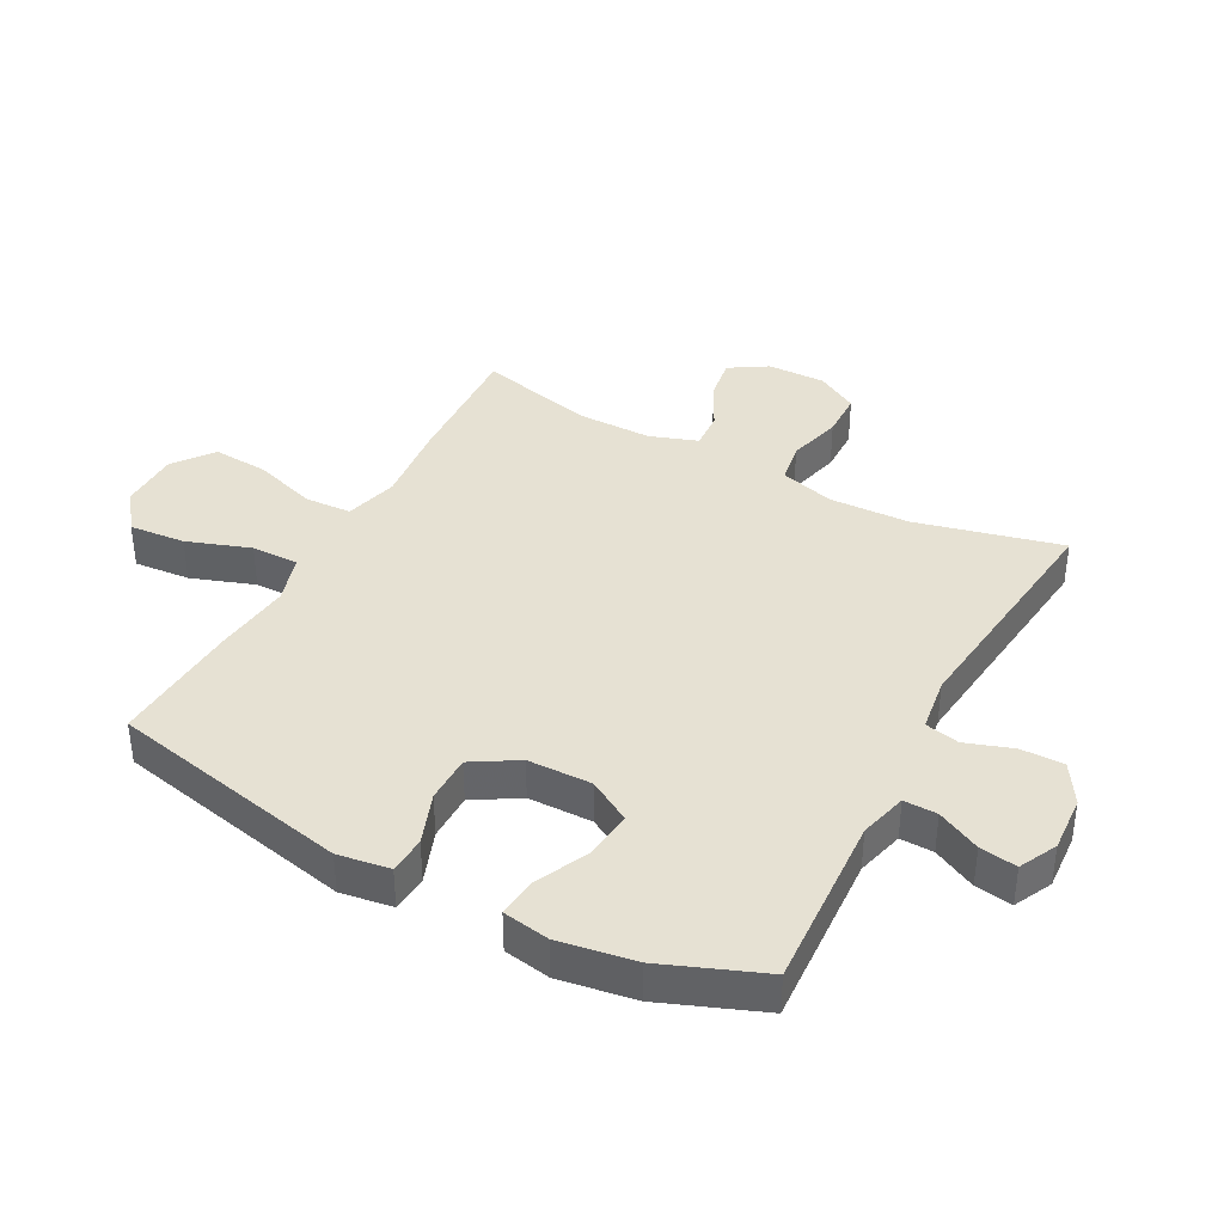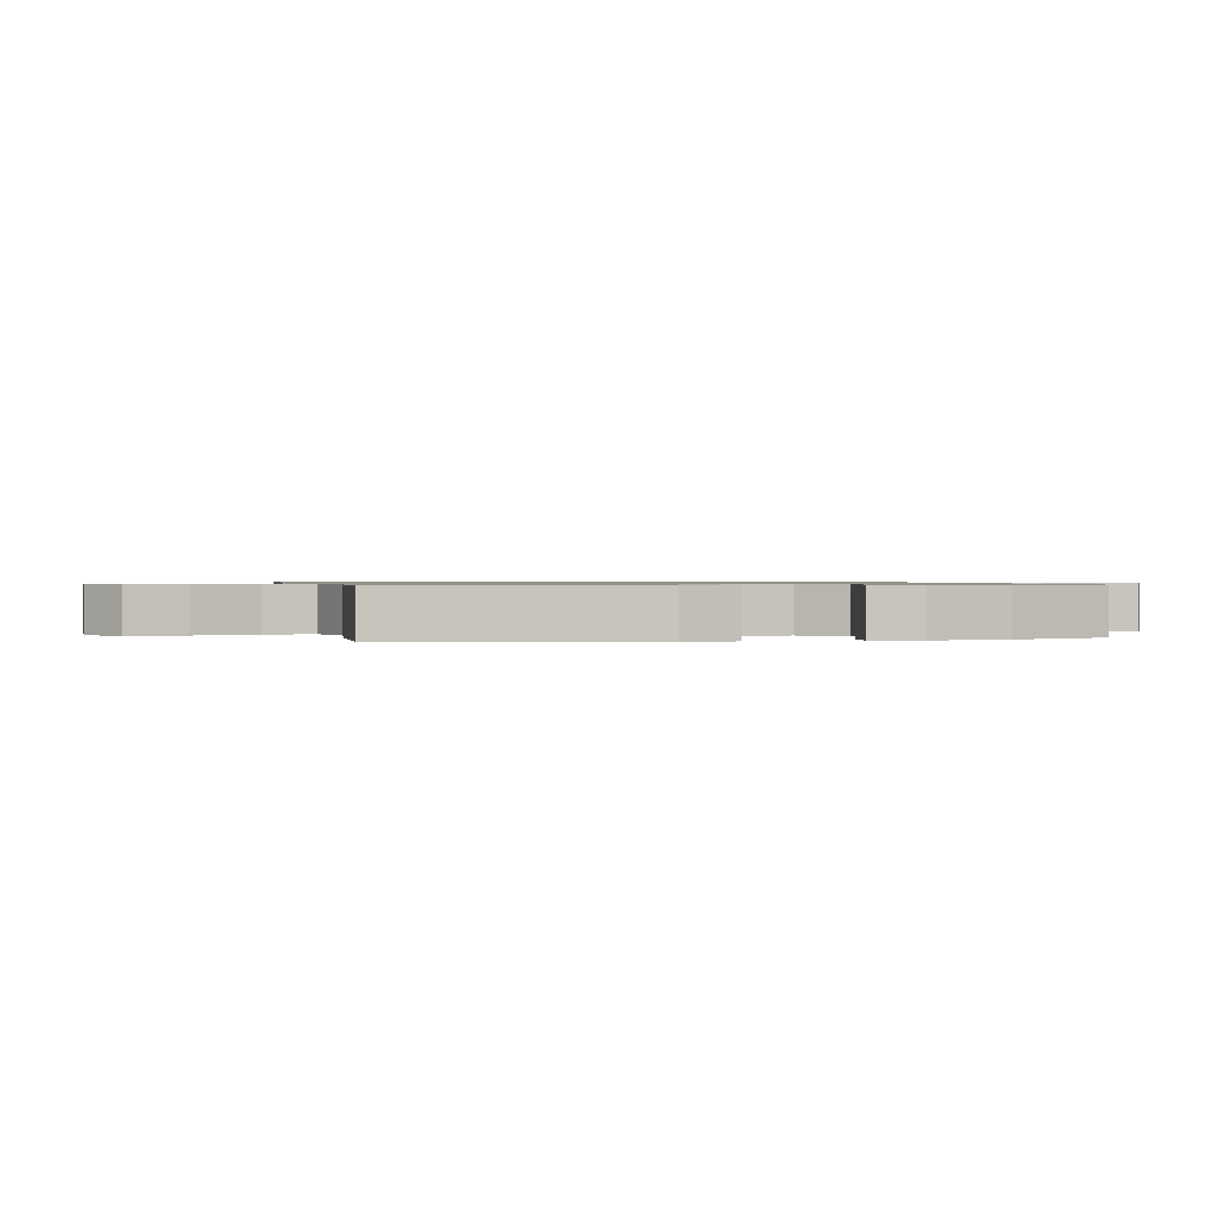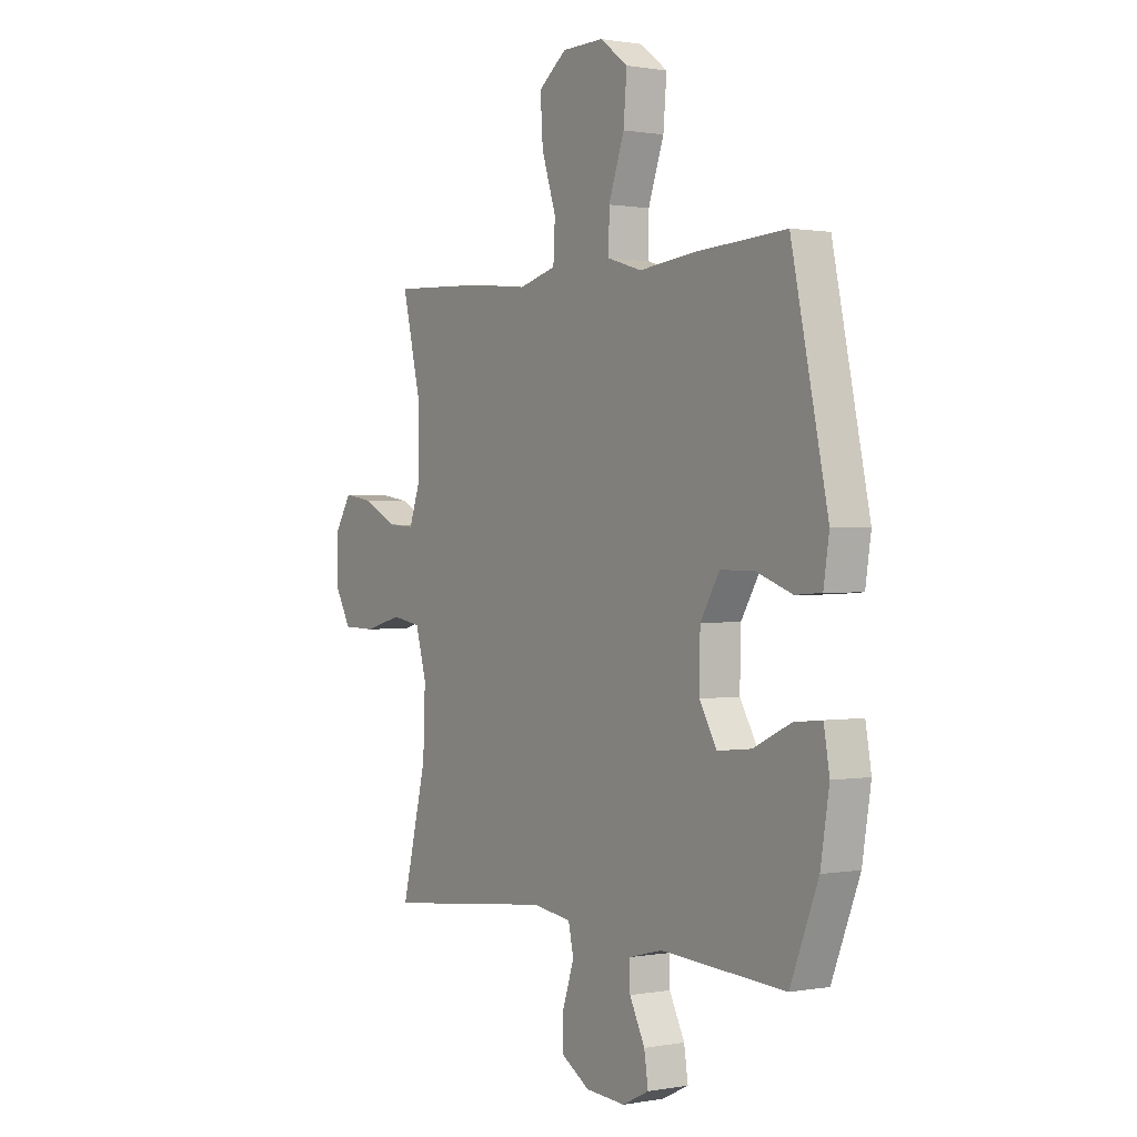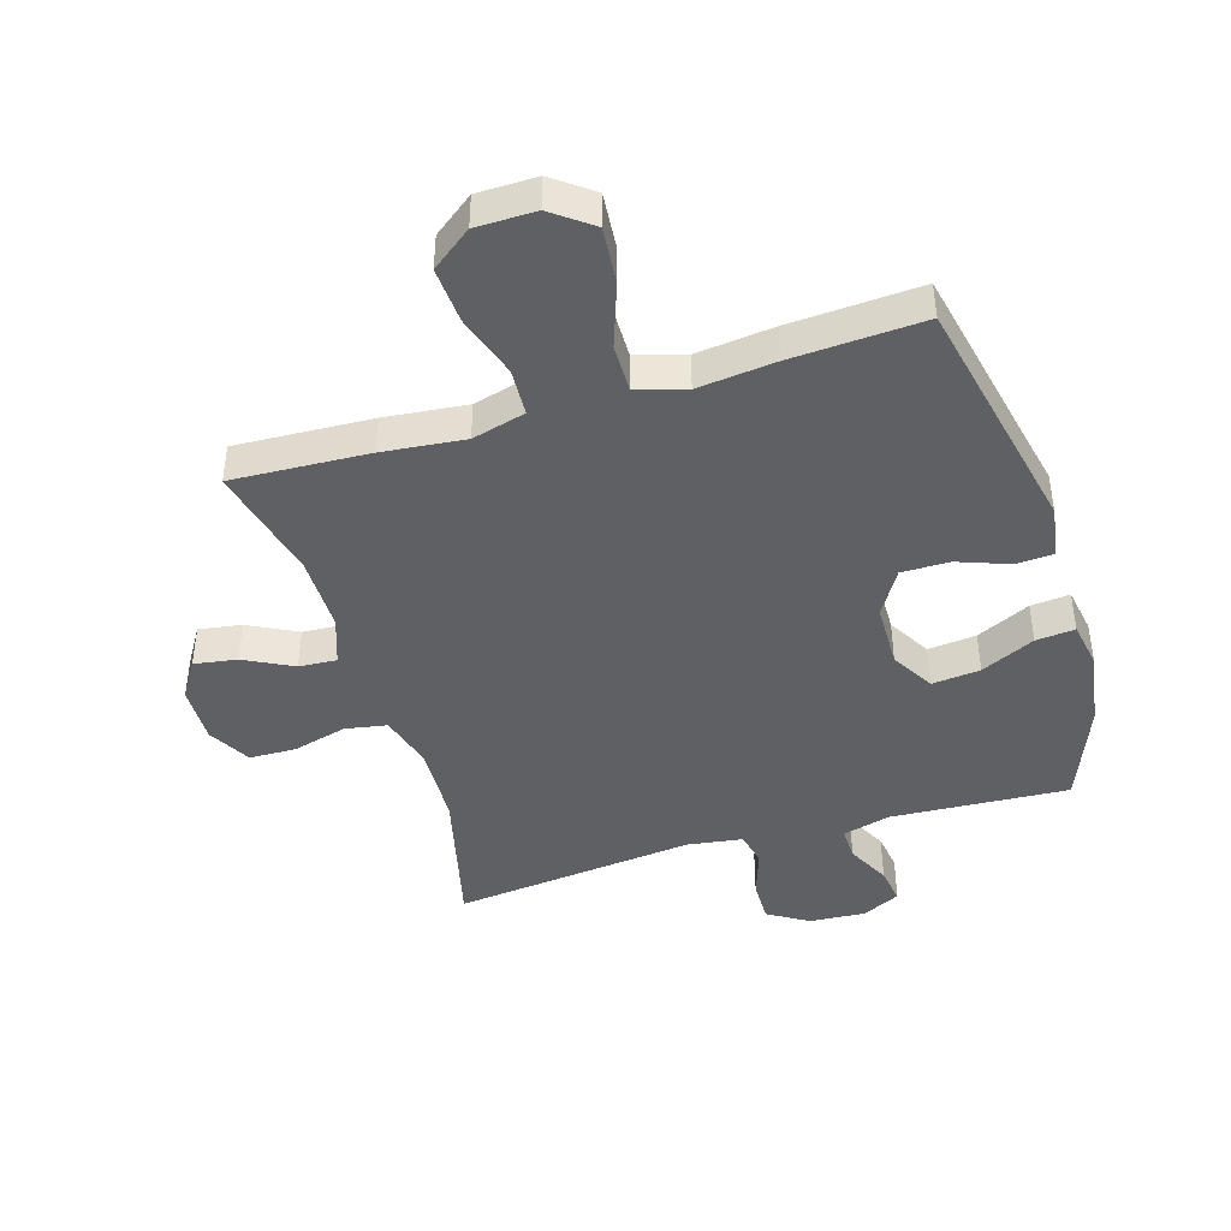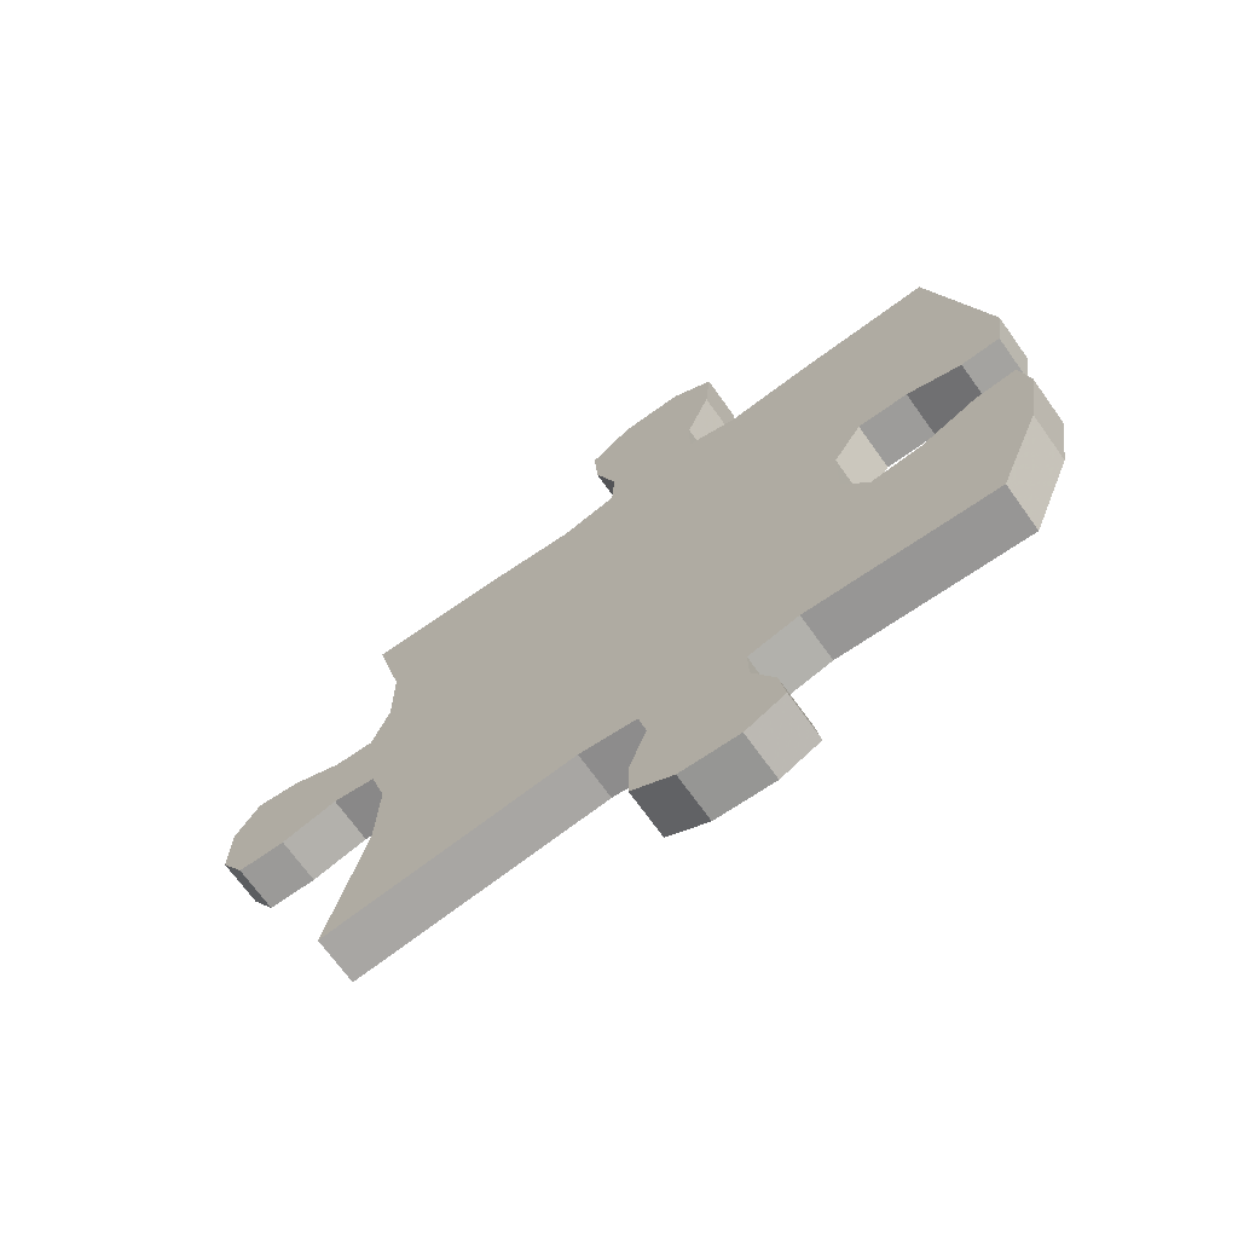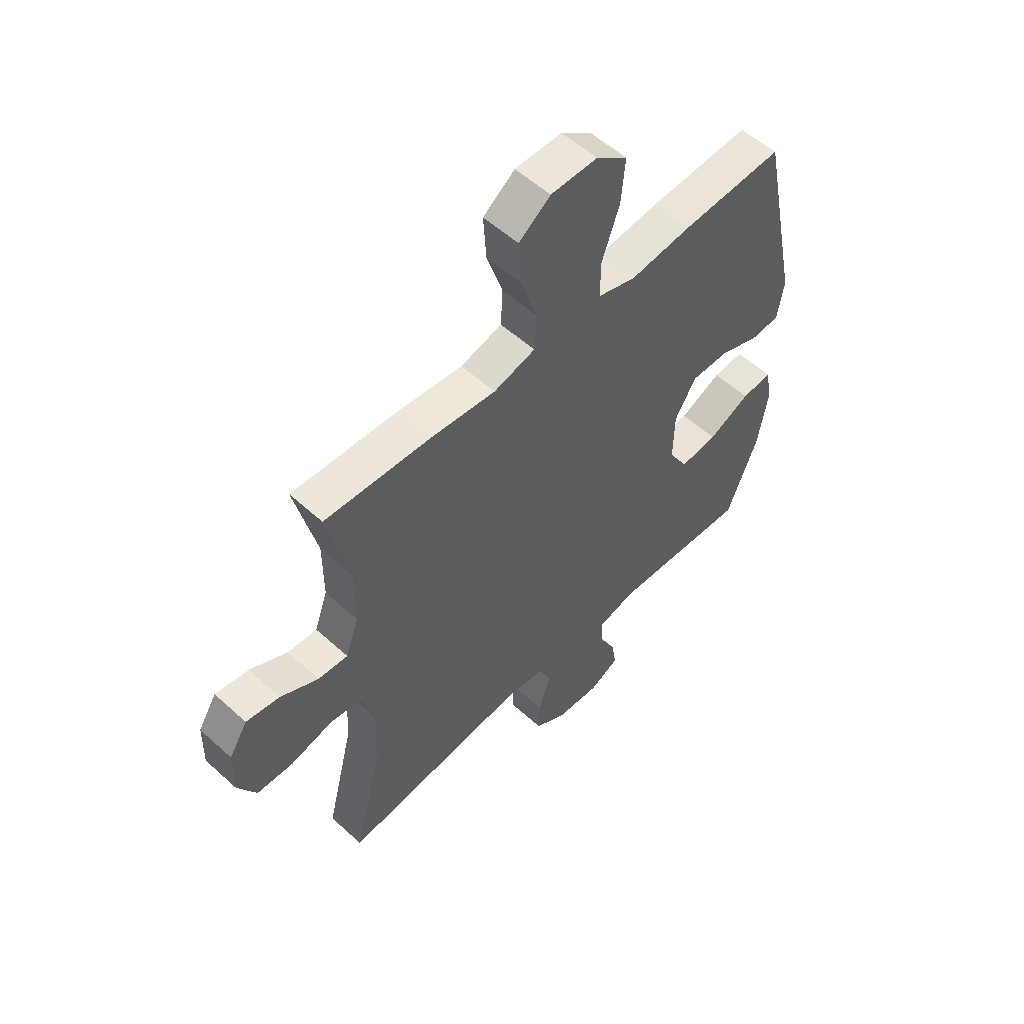
<metadata>
{"format":"obj","ext":"obj","renderer":"f3d","projection":"perspective","resolution":1024,"background":"white","views":[{"elev":38.6,"azim":118.3,"up":"+Y"},{"elev":0.8,"azim":77.0,"up":"+Y"},{"elev":0.7,"azim":56.3,"up":"+Z"},{"elev":-43.3,"azim":17.0,"up":"+Y"},{"elev":-70.3,"azim":35.6,"up":"+Z"},{"elev":55.0,"azim":-46.2,"up":"+Z"}]}
</metadata>
<code>
v -0.5 0.07 -0.5
v -0.442 0.07 -0.265
v -0.437 0.07 -0.134
v -0.462 0.07 -0.046
v -0.529 0.07 -0.034
v -0.617 0.07 -0.057
v -0.692 0.07 -0.055
v -0.73 0.07 0.013
v -0.728 0.07 0.107
v -0.69 0.07 0.168
v -0.621 0.07 0.157
v -0.543 0.07 0.117
v -0.482 0.07 0.113
v -0.455 0.07 0.19
v -0.455 0.07 0.312
v -0.5 0.07 0.5
v -0.28 0.07 0.489
v -0.147 0.07 0.475
v -0.061 0.07 0.498
v -0.057 0.07 0.574
v -0.09 0.07 0.675
v -0.096 0.07 0.766
v -0.031 0.07 0.815
v 0.065 0.07 0.816
v 0.129 0.07 0.768
v 0.121 0.07 0.677
v 0.085 0.07 0.575
v 0.084 0.07 0.498
v 0.163 0.07 0.474
v 0.288 0.07 0.488
v 0.5 0.07 0.5
v 0.583 0.07 0.109
v 0.57 0.07 0.025
v 0.51 0.07 0.021
v 0.426 0.07 0.052
v 0.349 0.07 0.052
v 0.305 0.07 -0.021
v 0.303 0.07 -0.125
v 0.343 0.07 -0.194
v 0.421 0.07 -0.186
v 0.508 0.07 -0.145
v 0.571 0.07 -0.139
v 0.584 0.07 -0.215
v 0.564 0.07 -0.338
v 0.5 0.07 -0.5
v 0.214 0.07 -0.483
v 0.137 0.07 -0.503
v 0.138 0.07 -0.557
v 0.173 0.07 -0.627
v 0.182 0.07 -0.687
v 0.121 0.07 -0.717
v 0.03 0.07 -0.711
v -0.035 0.07 -0.671
v -0.034 0.07 -0.602
v -0.008 0.07 -0.525
v -0.02 0.07 -0.47
v -0.109 0.07 -0.457
v -0.5 0 -0.5
v -0.442 0 -0.265
v -0.437 0 -0.134
v -0.462 0 -0.046
v -0.529 0 -0.034
v -0.617 0 -0.057
v -0.692 0 -0.055
v -0.73 0 0.013
v -0.728 0 0.107
v -0.69 0 0.168
v -0.621 0 0.157
v -0.543 0 0.117
v -0.482 0 0.113
v -0.455 0 0.19
v -0.455 0 0.312
v -0.5 0 0.5
v -0.28 0 0.489
v -0.147 0 0.475
v -0.061 0 0.498
v -0.057 0 0.574
v -0.09 0 0.675
v -0.096 0 0.766
v -0.031 0 0.815
v 0.065 0 0.816
v 0.129 0 0.768
v 0.121 0 0.677
v 0.085 0 0.575
v 0.084 0 0.498
v 0.163 0 0.474
v 0.288 0 0.488
v 0.5 0 0.5
v 0.583 0 0.109
v 0.57 0 0.025
v 0.51 0 0.021
v 0.426 0 0.052
v 0.349 0 0.052
v 0.305 0 -0.021
v 0.303 0 -0.125
v 0.343 0 -0.194
v 0.421 0 -0.186
v 0.508 0 -0.145
v 0.571 0 -0.139
v 0.584 0 -0.215
v 0.564 0 -0.338
v 0.5 0 -0.5
v 0.214 0 -0.483
v 0.137 0 -0.503
v 0.138 0 -0.557
v 0.173 0 -0.627
v 0.182 0 -0.687
v 0.121 0 -0.717
v 0.03 0 -0.711
v -0.035 0 -0.671
v -0.034 0 -0.602
v -0.008 0 -0.525
v -0.02 0 -0.47
v -0.109 0 -0.457
f 53 54 55
f 52 53 55
f 51 52 55
f 50 51 55
f 49 50 55
f 48 49 55
f 47 48 55 56
f 46 47 56
f 44 45 46
f 43 44 46
f 42 43 46
f 41 42 46
f 40 41 46
f 46 56 57
f 40 46 57
f 39 40 57
f 33 34 35
f 32 33 35
f 31 32 35
f 30 31 35
f 29 30 35
f 28 29 35 36
f 25 26 27
f 24 25 27
f 23 24 27
f 22 23 27
f 21 22 27
f 20 21 27
f 19 20 27 28
f 28 36 37
f 19 28 37
f 18 19 37
f 18 37 38
f 17 18 38
f 16 17 38
f 15 16 38
f 10 11 12
f 9 10 12
f 8 9 12
f 7 8 12
f 6 7 12
f 5 6 12
f 4 5 12 13
f 3 4 13 14
f 57 1 2
f 39 57 2
f 38 39 2
f 3 14 15 38
f 2 3 38
f 112 111 110
f 112 110 109
f 112 109 108
f 112 108 107
f 112 107 106
f 112 106 105
f 113 112 105 104
f 113 104 103
f 103 102 101
f 103 101 100
f 103 100 99
f 103 99 98
f 103 98 97
f 114 113 103
f 114 103 97
f 114 97 96
f 92 91 90
f 92 90 89
f 92 89 88
f 92 88 87
f 92 87 86
f 93 92 86 85
f 84 83 82
f 84 82 81
f 84 81 80
f 84 80 79
f 84 79 78
f 84 78 77
f 85 84 77 76
f 94 93 85
f 94 85 76
f 94 76 75
f 95 94 75
f 95 75 74
f 95 74 73
f 95 73 72
f 69 68 67
f 69 67 66
f 69 66 65
f 69 65 64
f 69 64 63
f 69 63 62
f 70 69 62 61
f 71 70 61 60
f 59 58 114
f 59 114 96
f 59 96 95
f 95 72 71 60
f 95 60 59
f 1 58 59 2
f 2 59 60 3
f 3 60 61 4
f 4 61 62 5
f 5 62 63 6
f 6 63 64 7
f 7 64 65 8
f 8 65 66 9
f 9 66 67 10
f 10 67 68 11
f 11 68 69 12
f 12 69 70 13
f 13 70 71 14
f 14 71 72 15
f 15 72 73 16
f 16 73 74 17
f 17 74 75 18
f 18 75 76 19
f 19 76 77 20
f 20 77 78 21
f 21 78 79 22
f 22 79 80 23
f 23 80 81 24
f 24 81 82 25
f 25 82 83 26
f 26 83 84 27
f 27 84 85 28
f 28 85 86 29
f 29 86 87 30
f 30 87 88 31
f 31 88 89 32
f 32 89 90 33
f 33 90 91 34
f 34 91 92 35
f 35 92 93 36
f 36 93 94 37
f 37 94 95 38
f 38 95 96 39
f 39 96 97 40
f 40 97 98 41
f 41 98 99 42
f 42 99 100 43
f 43 100 101 44
f 44 101 102 45
f 45 102 103 46
f 46 103 104 47
f 47 104 105 48
f 48 105 106 49
f 49 106 107 50
f 50 107 108 51
f 51 108 109 52
f 52 109 110 53
f 53 110 111 54
f 54 111 112 55
f 55 112 113 56
f 56 113 114 57
f 57 114 58 1

</code>
